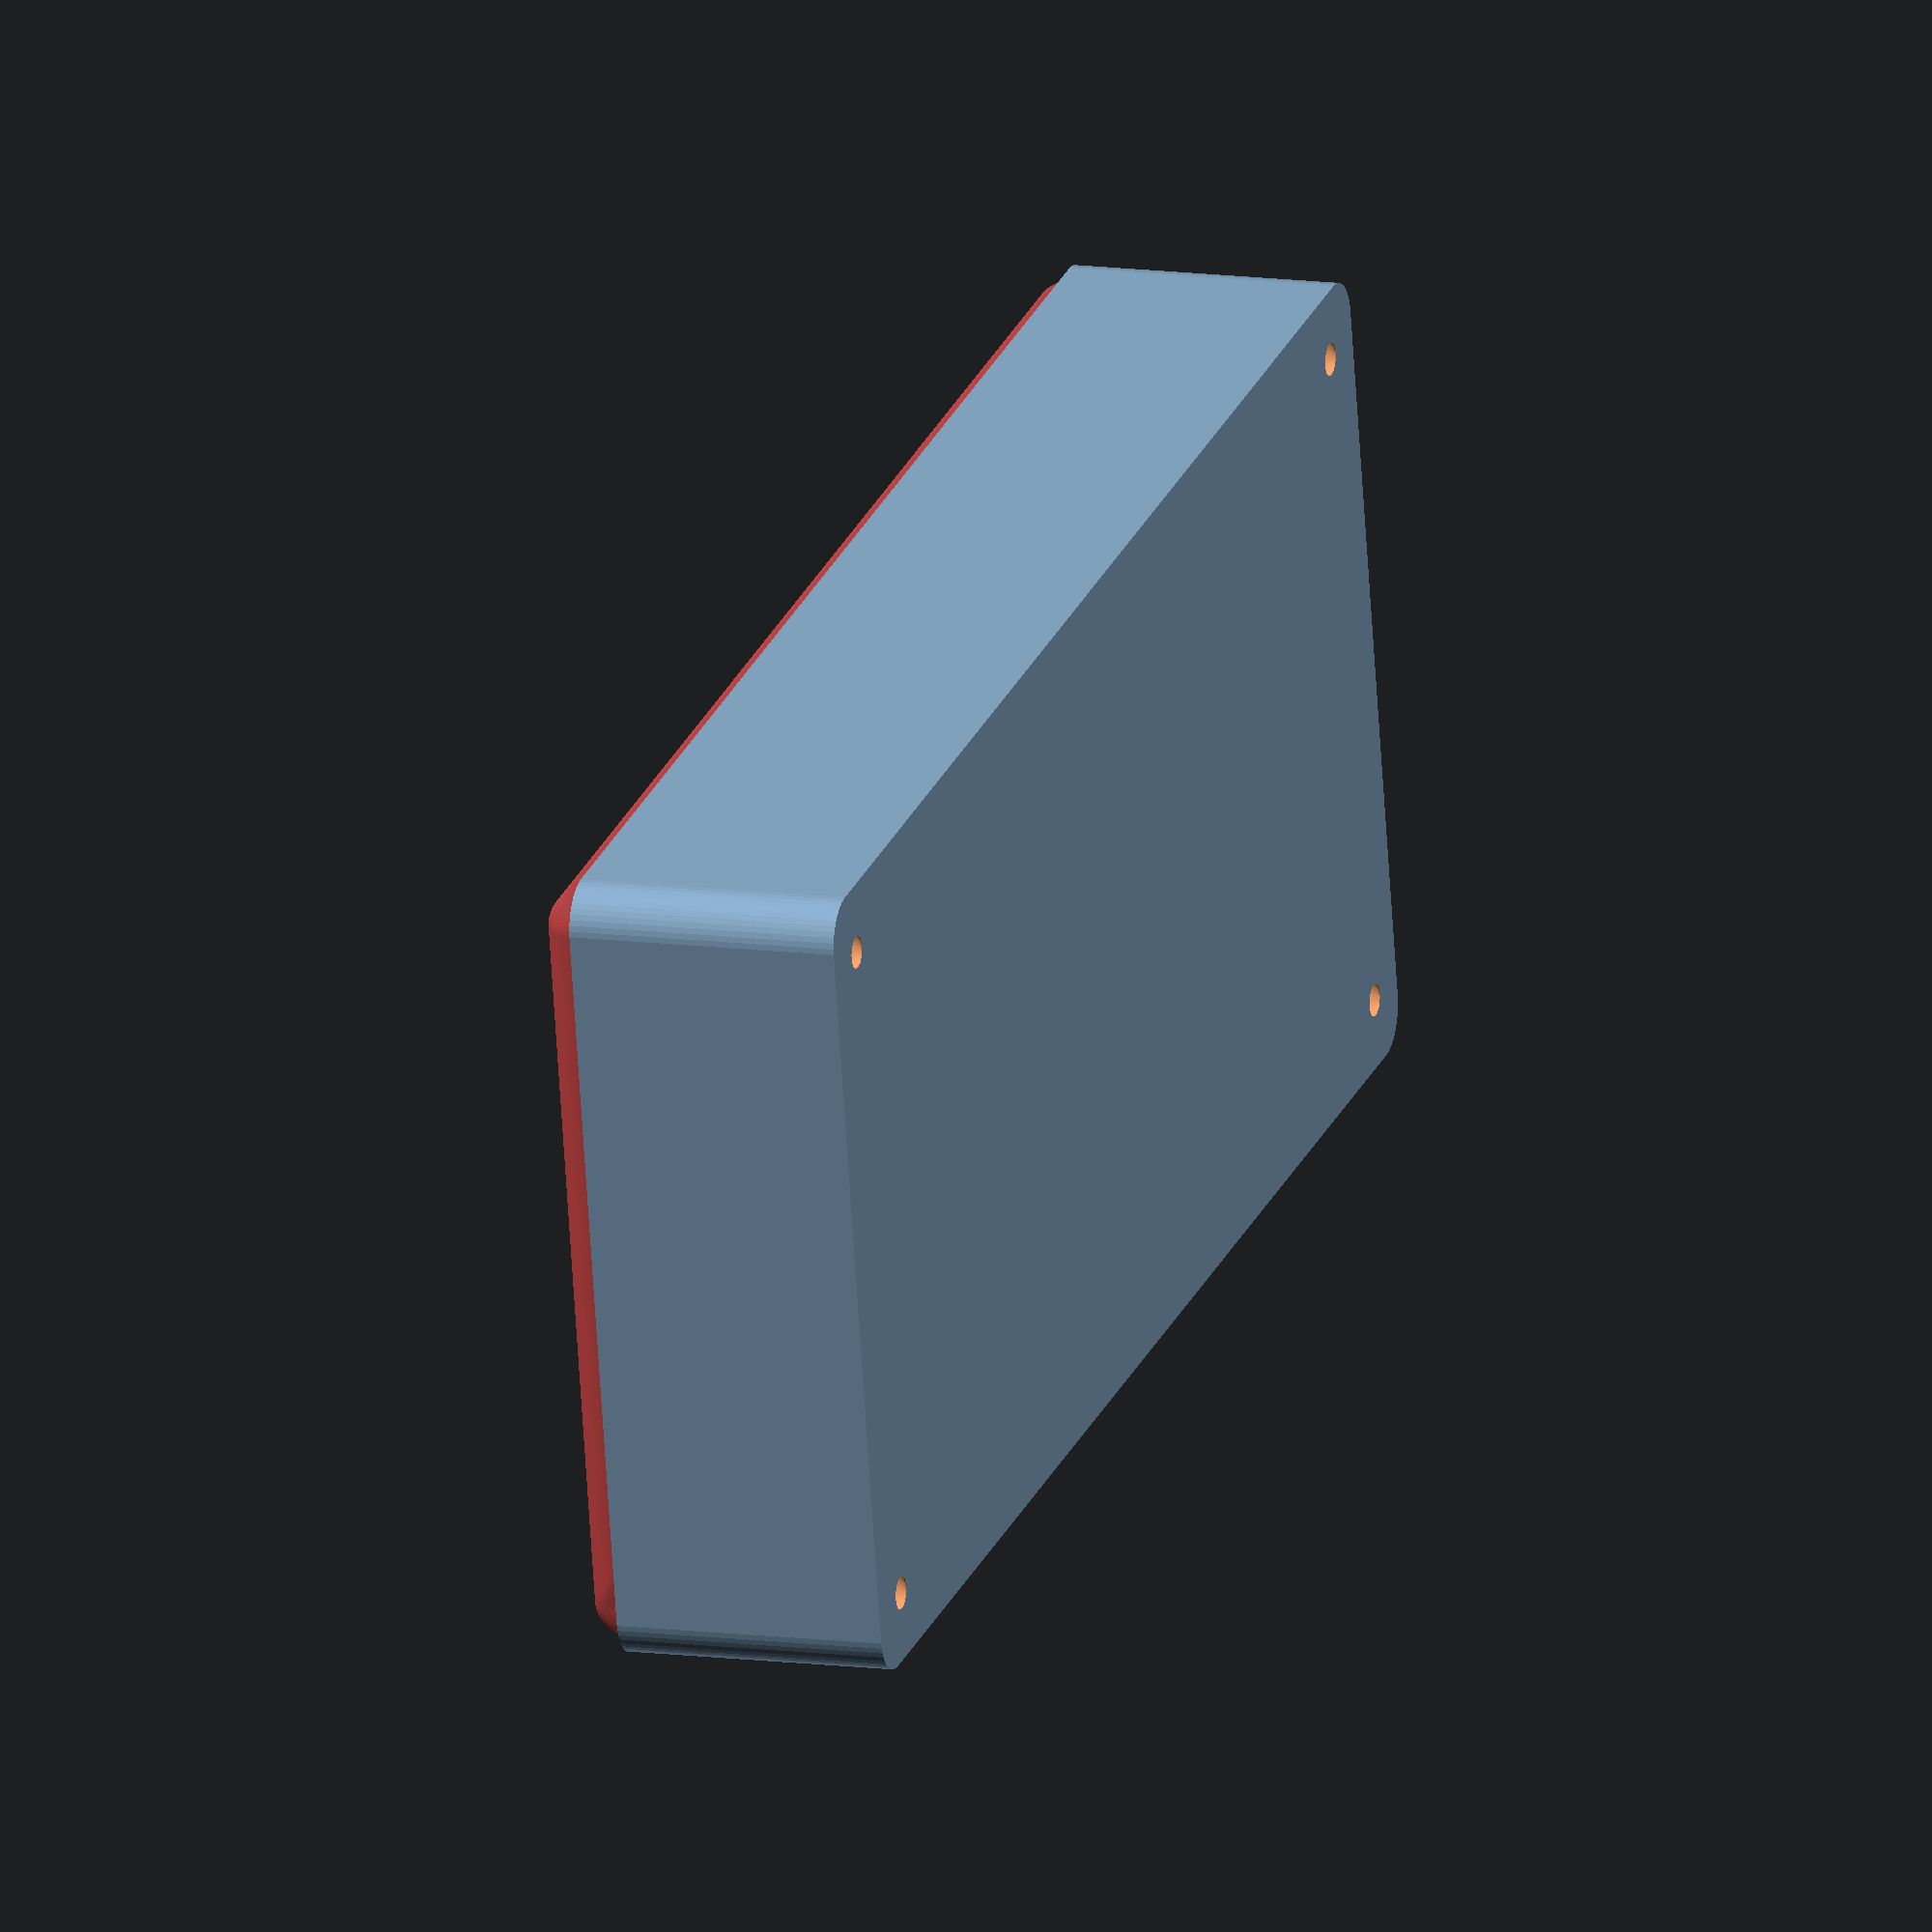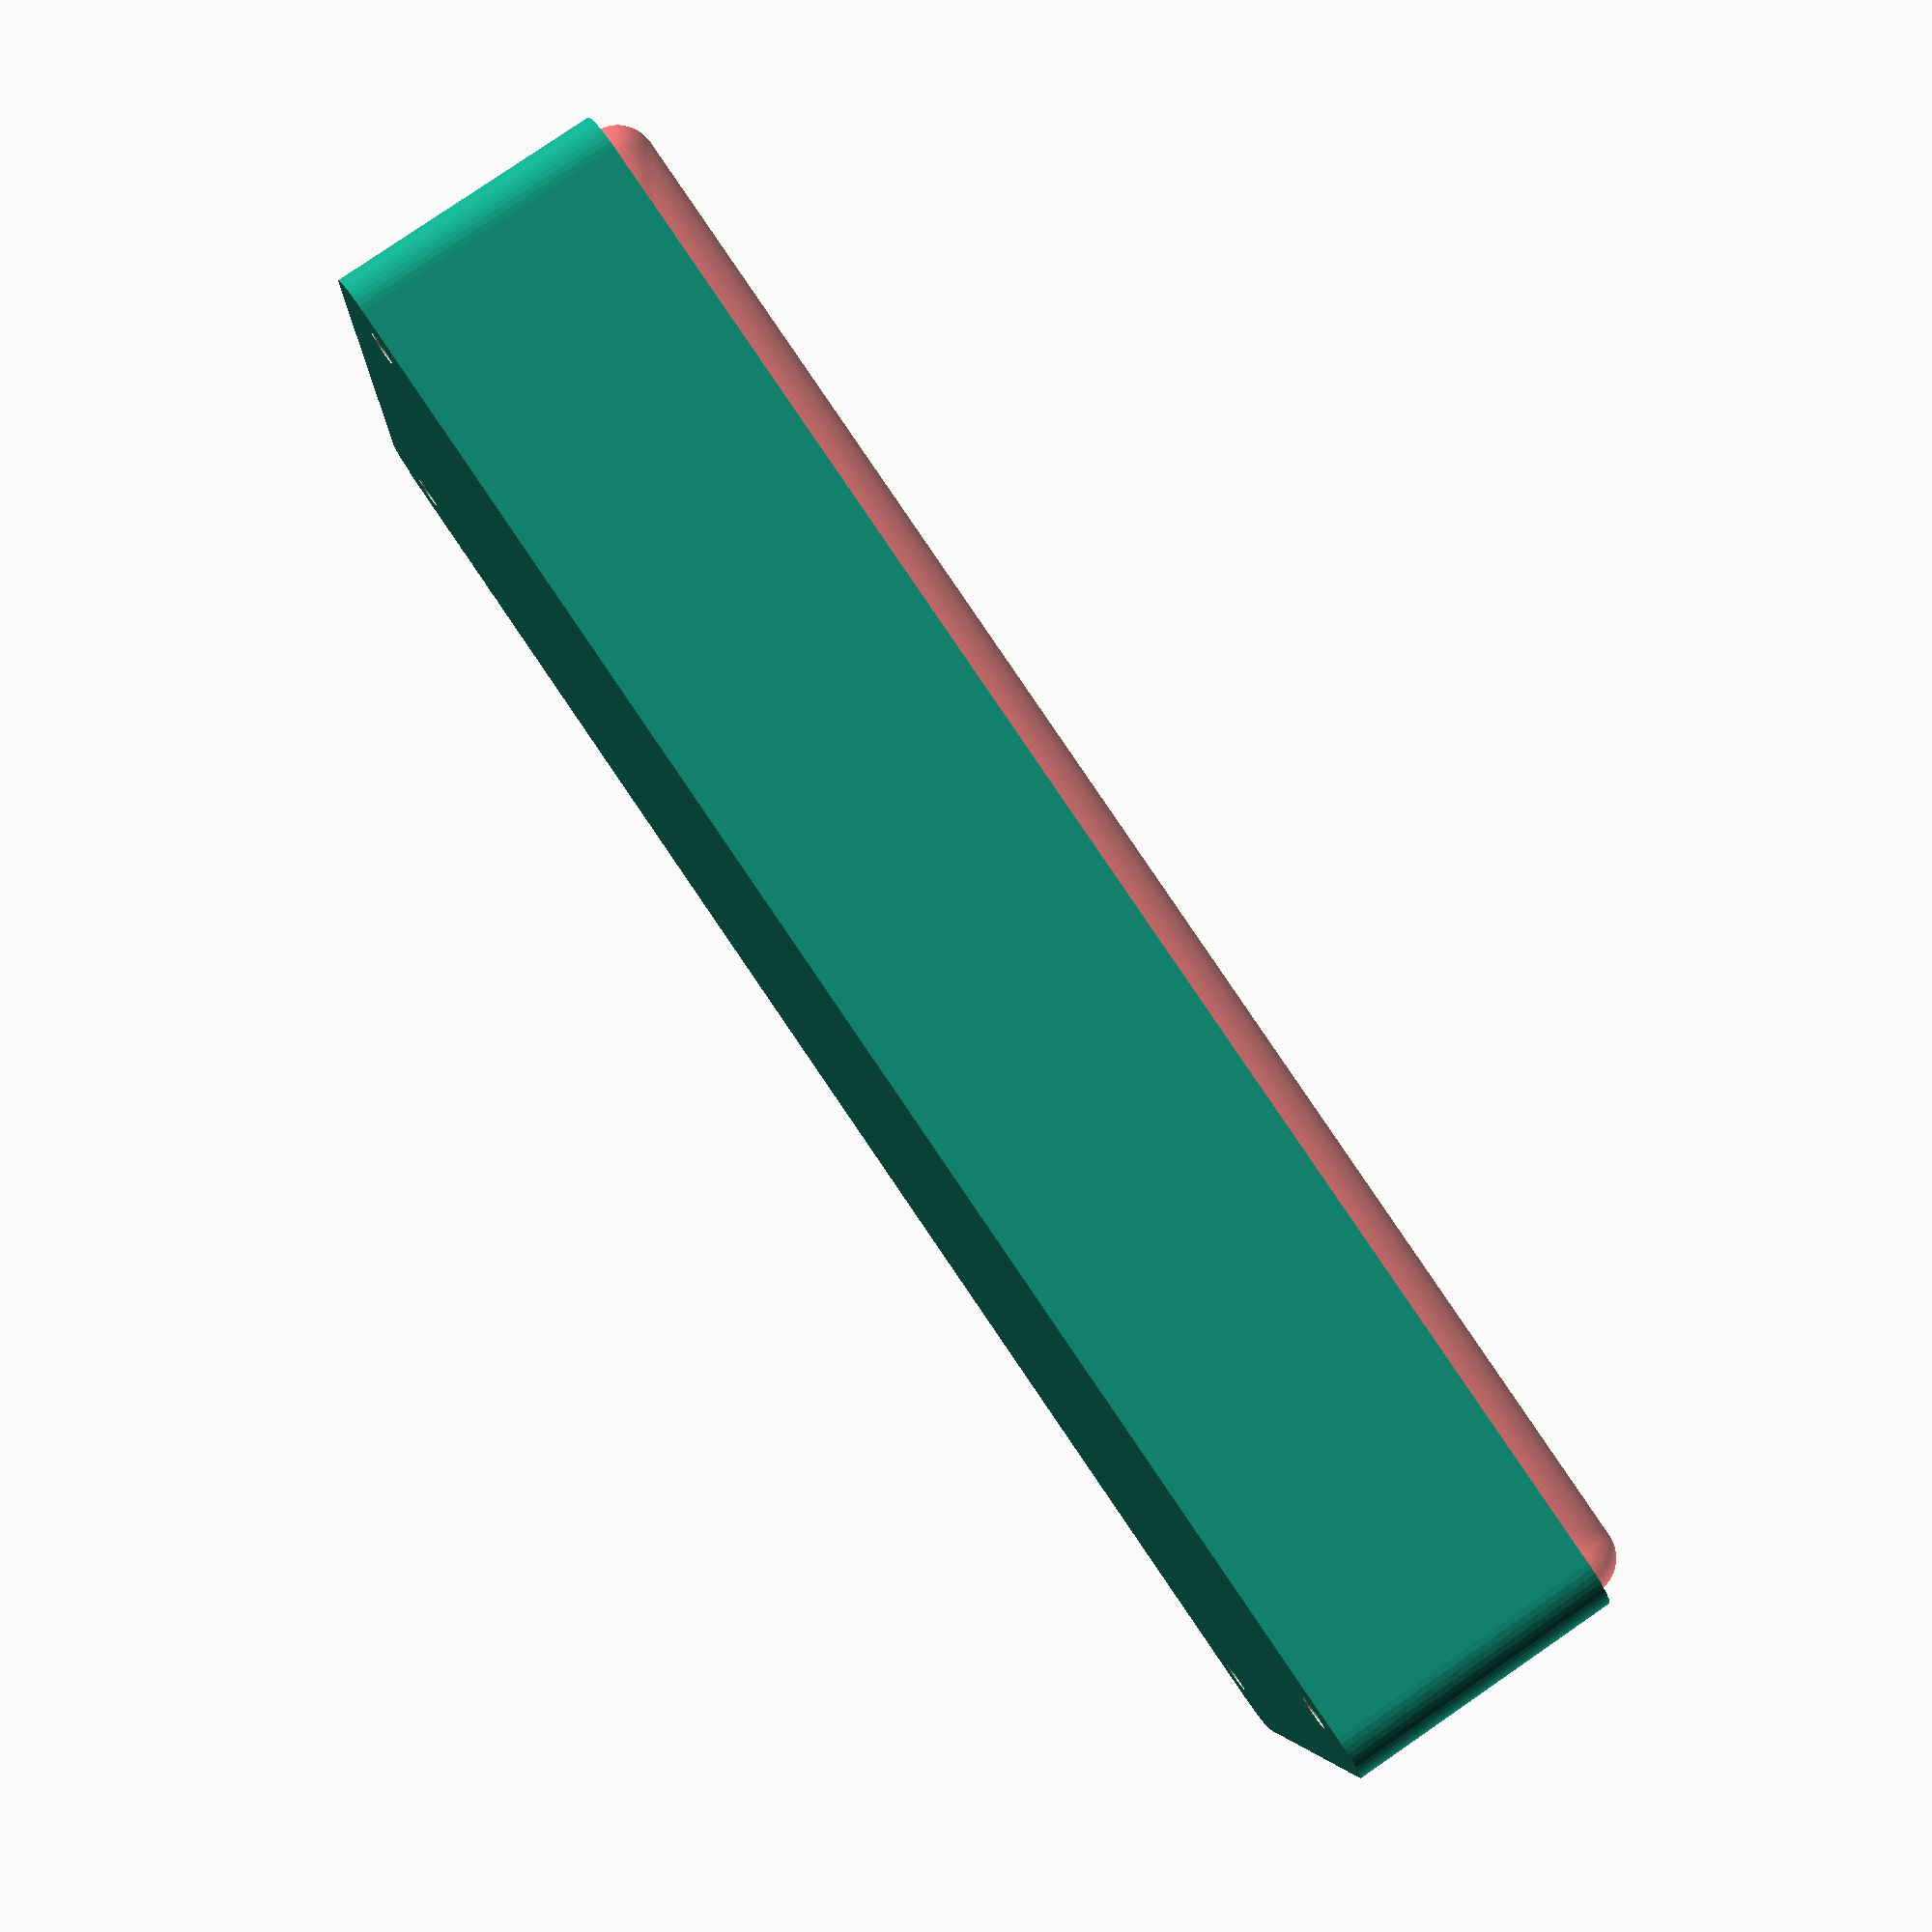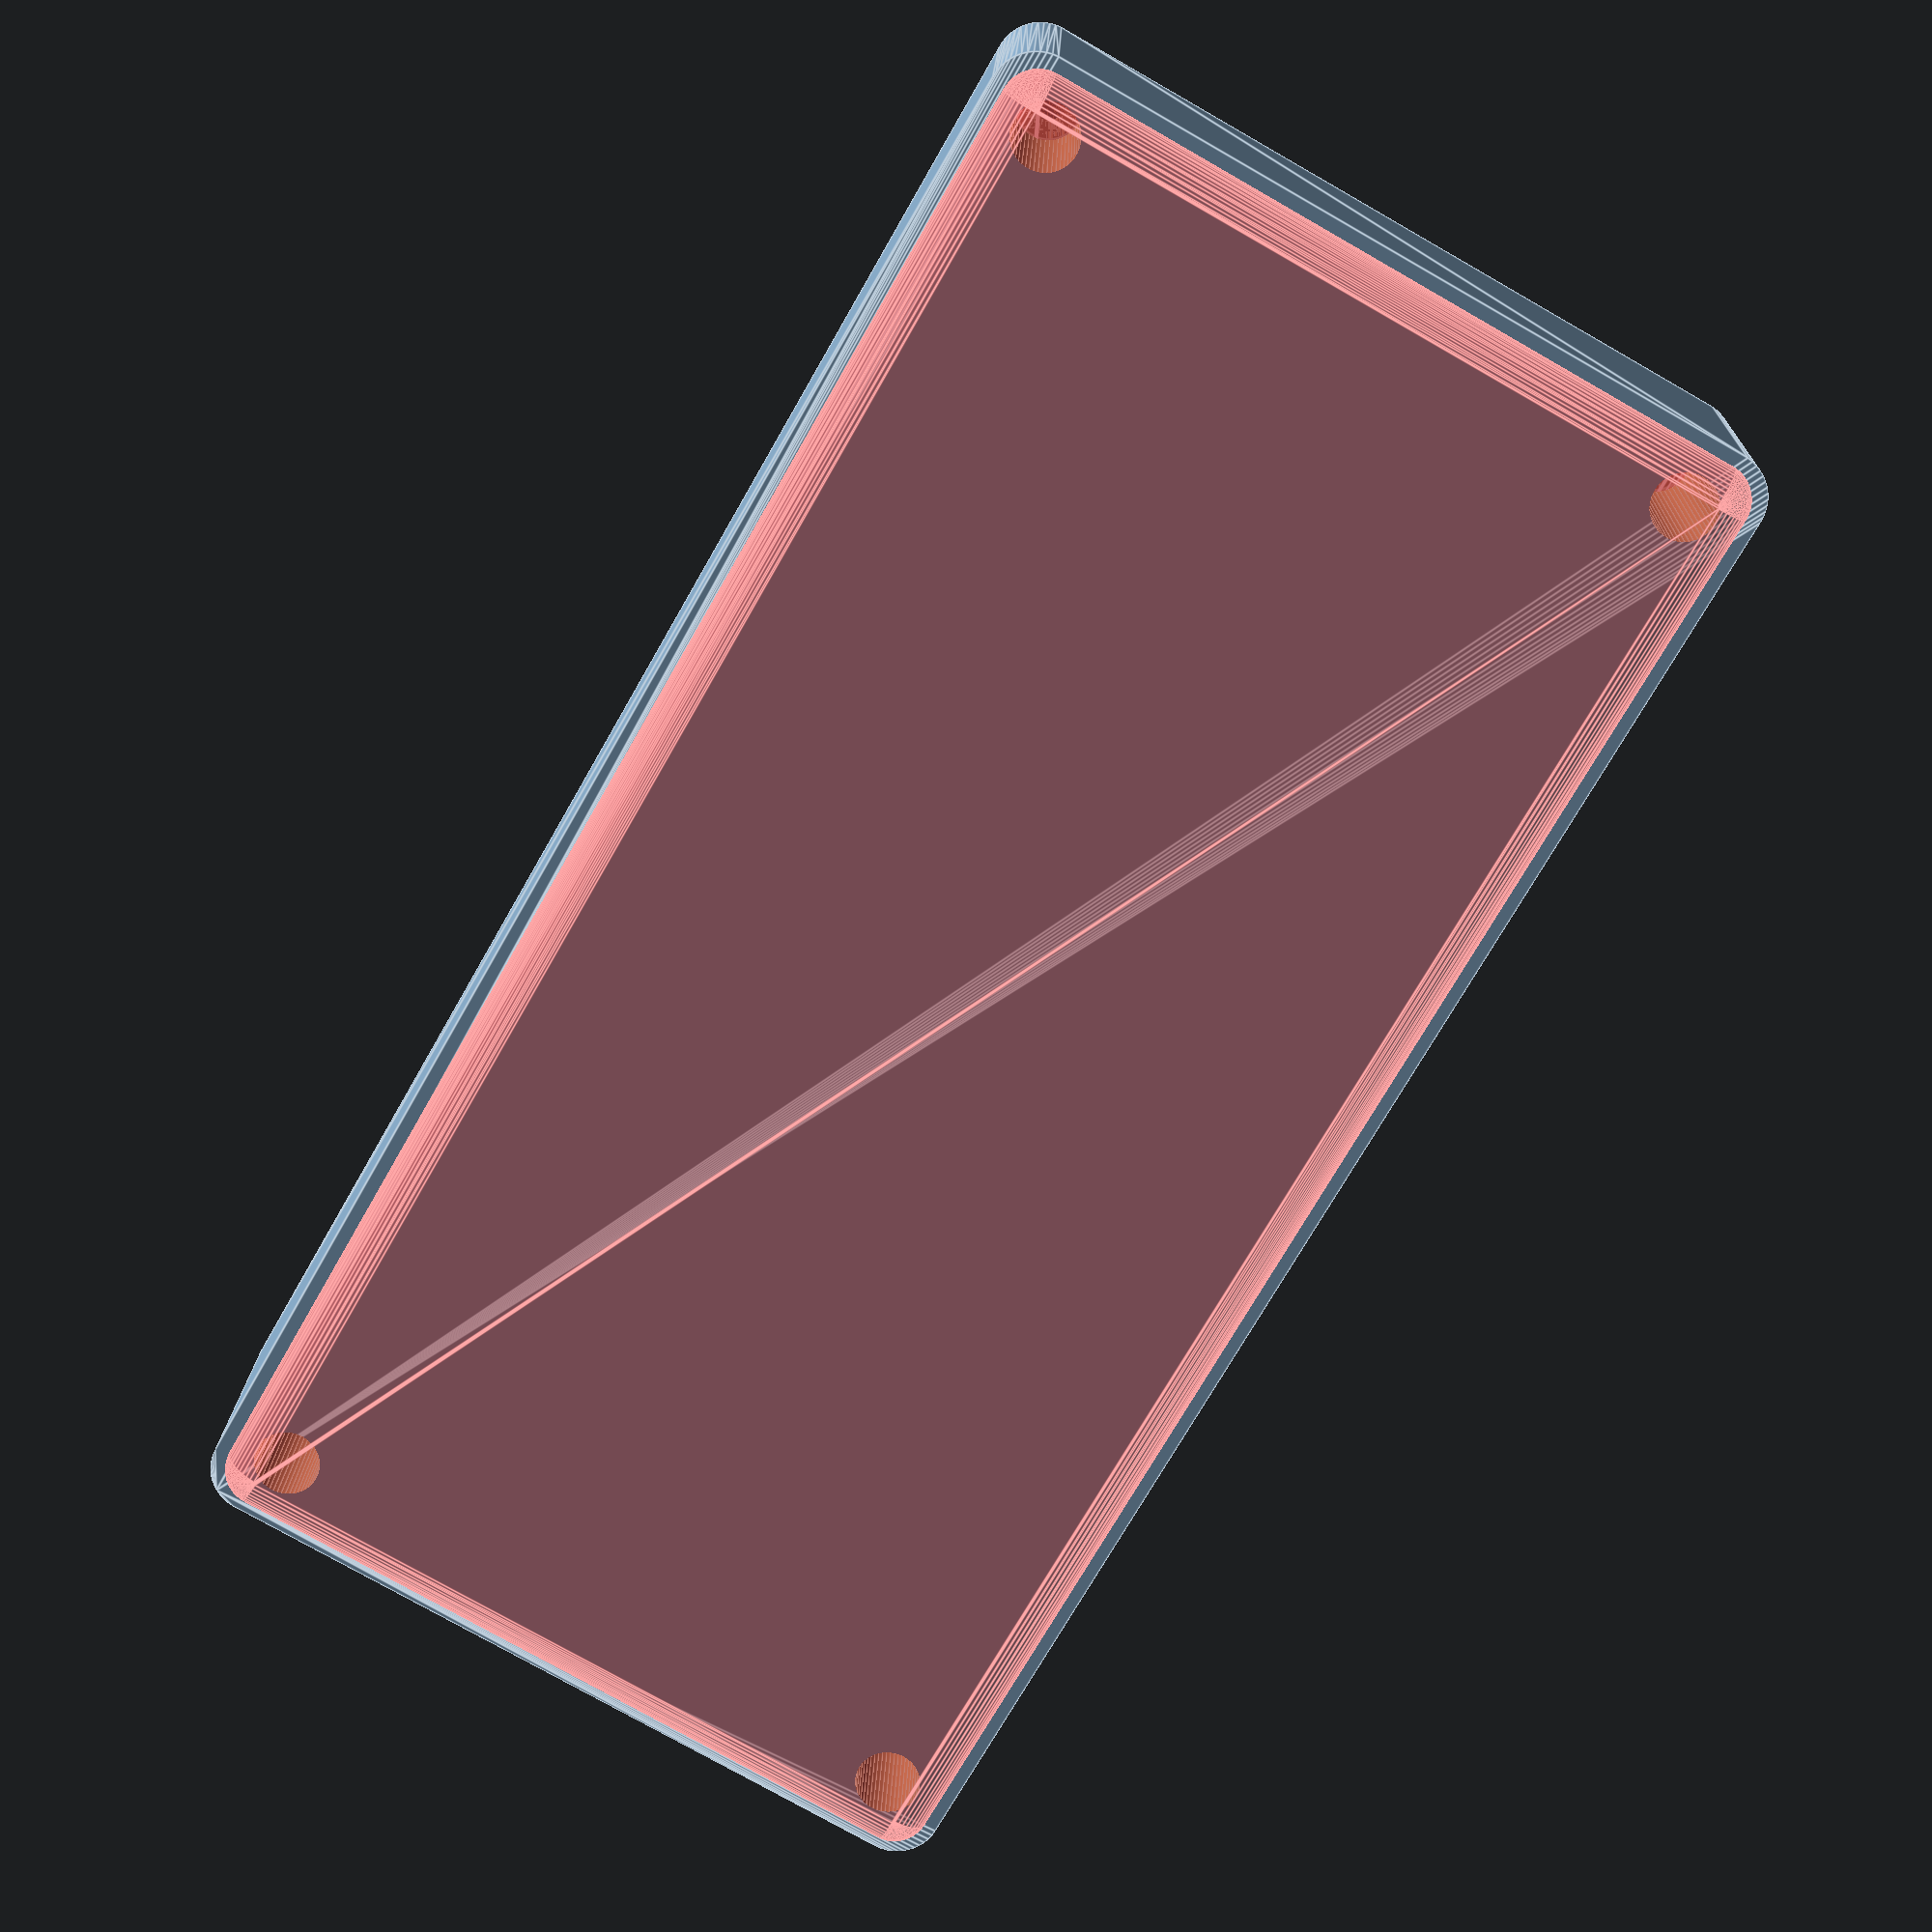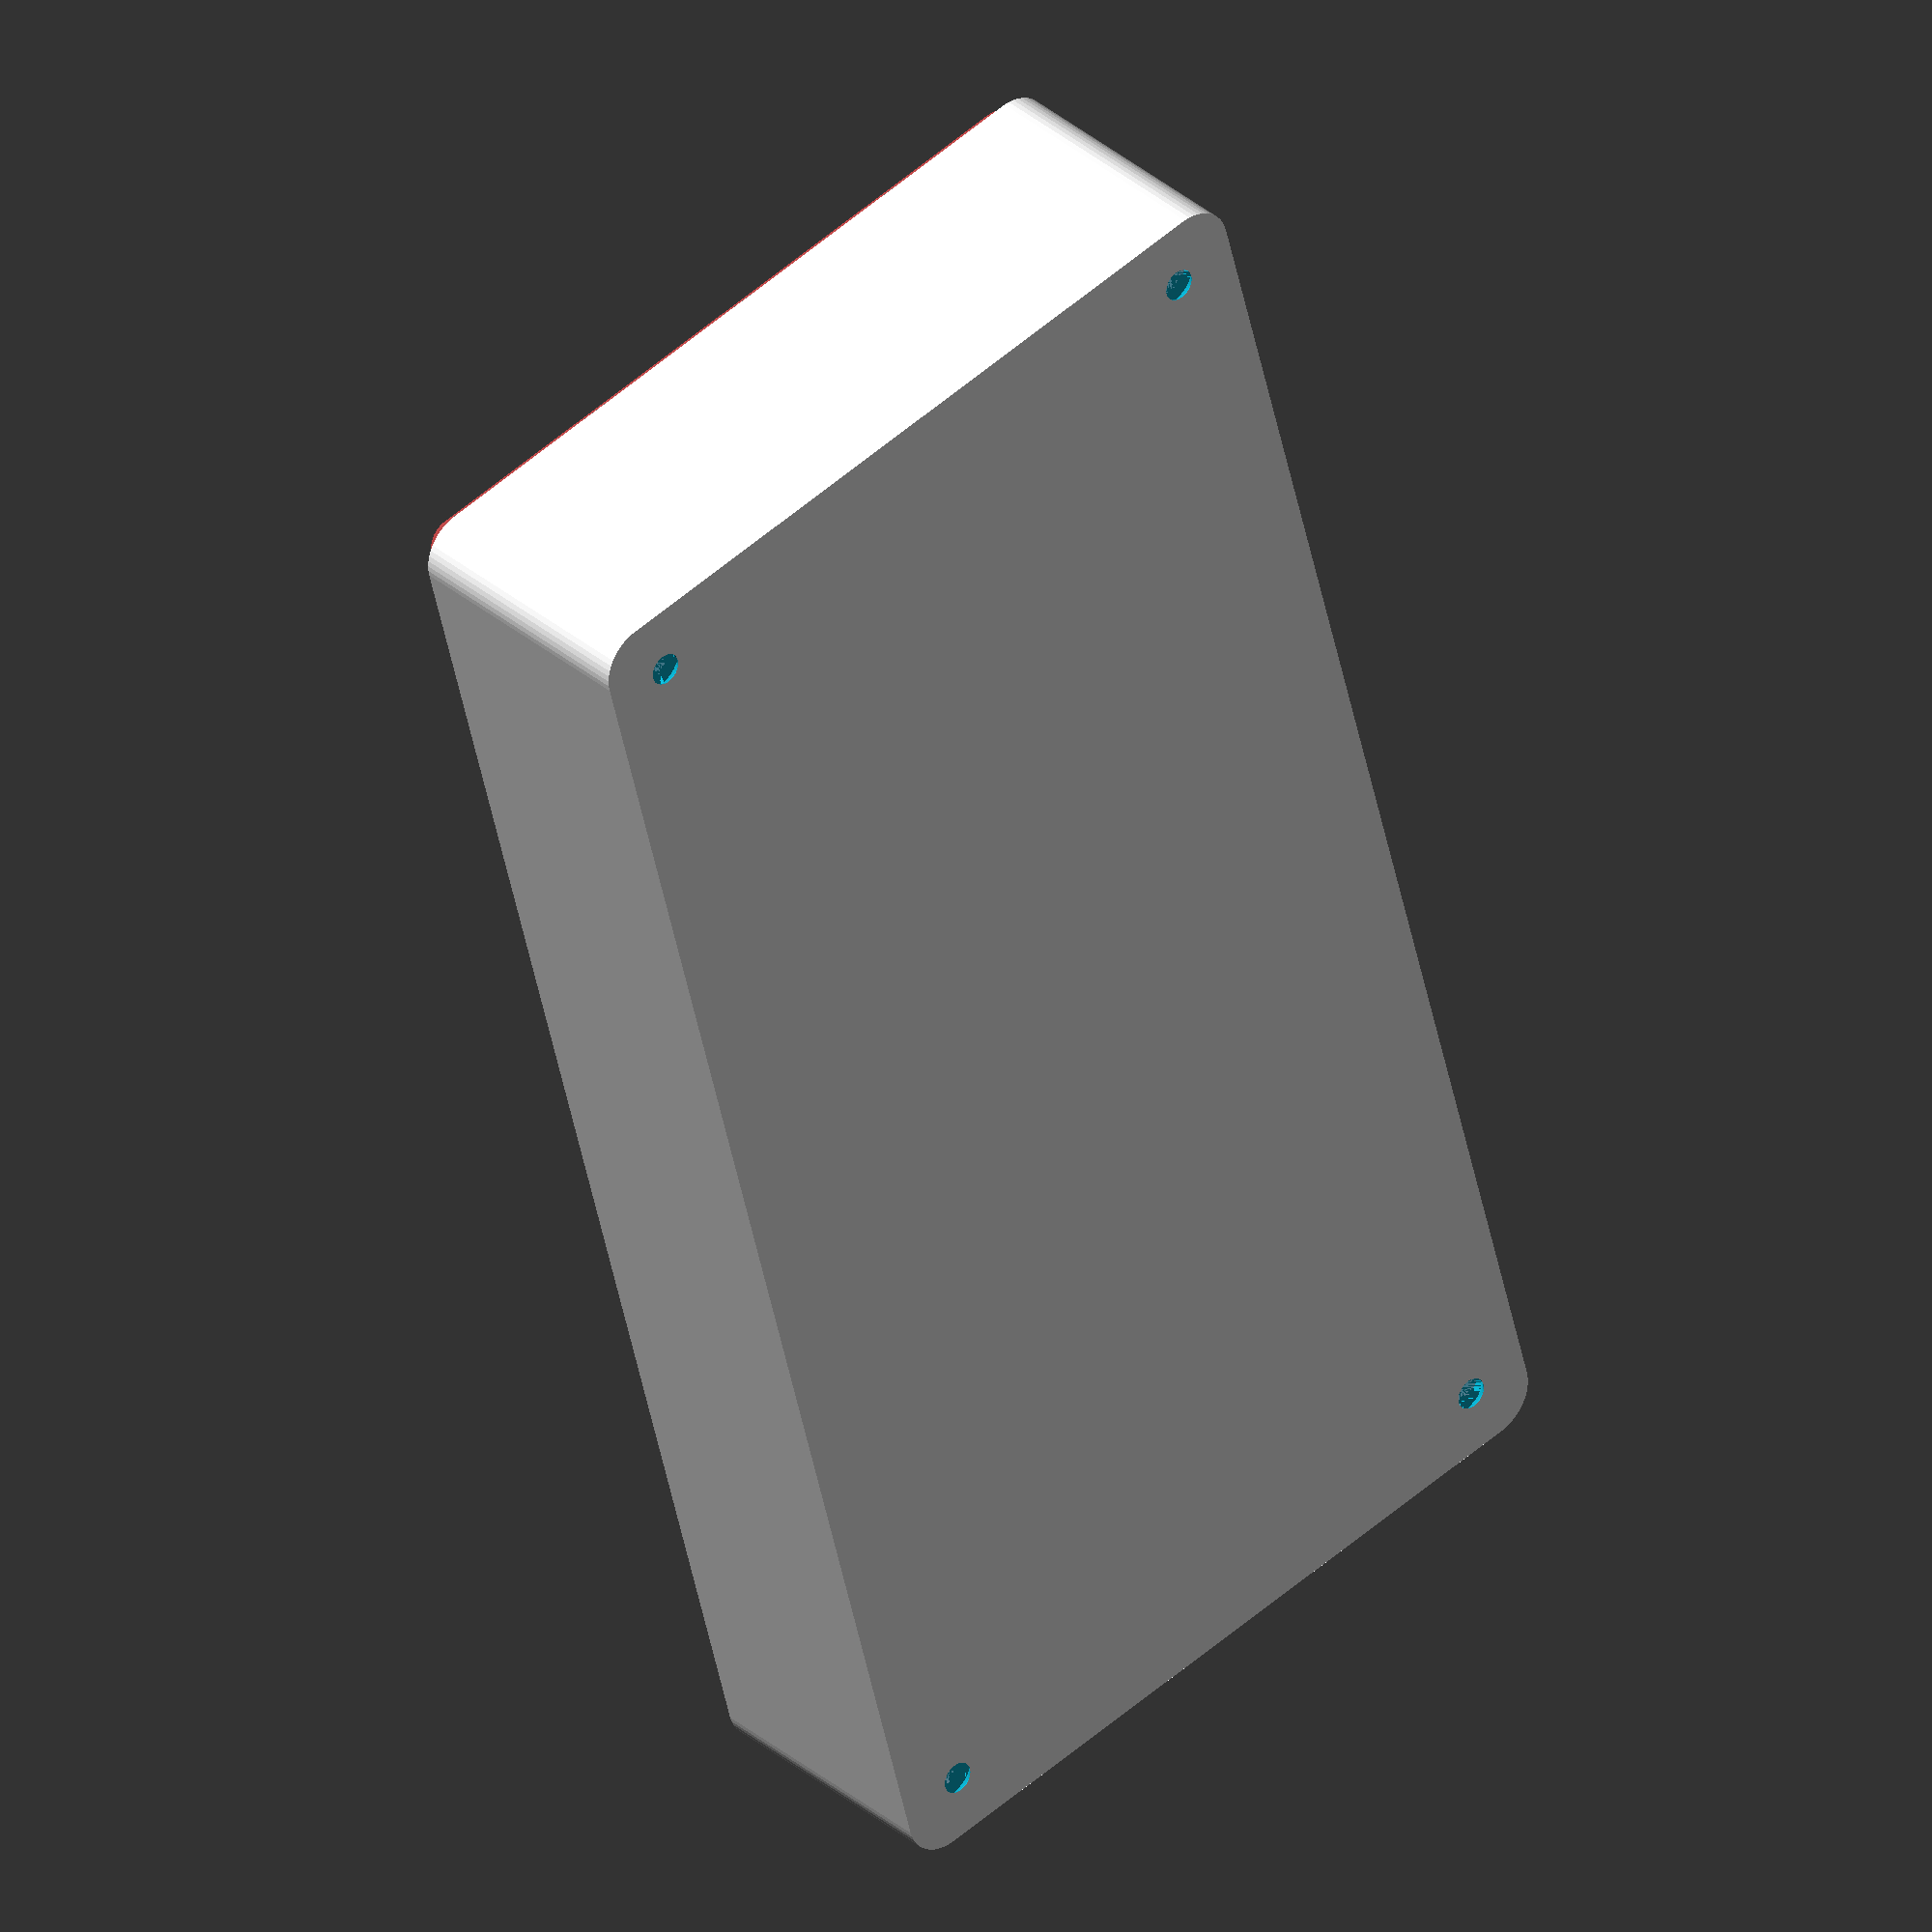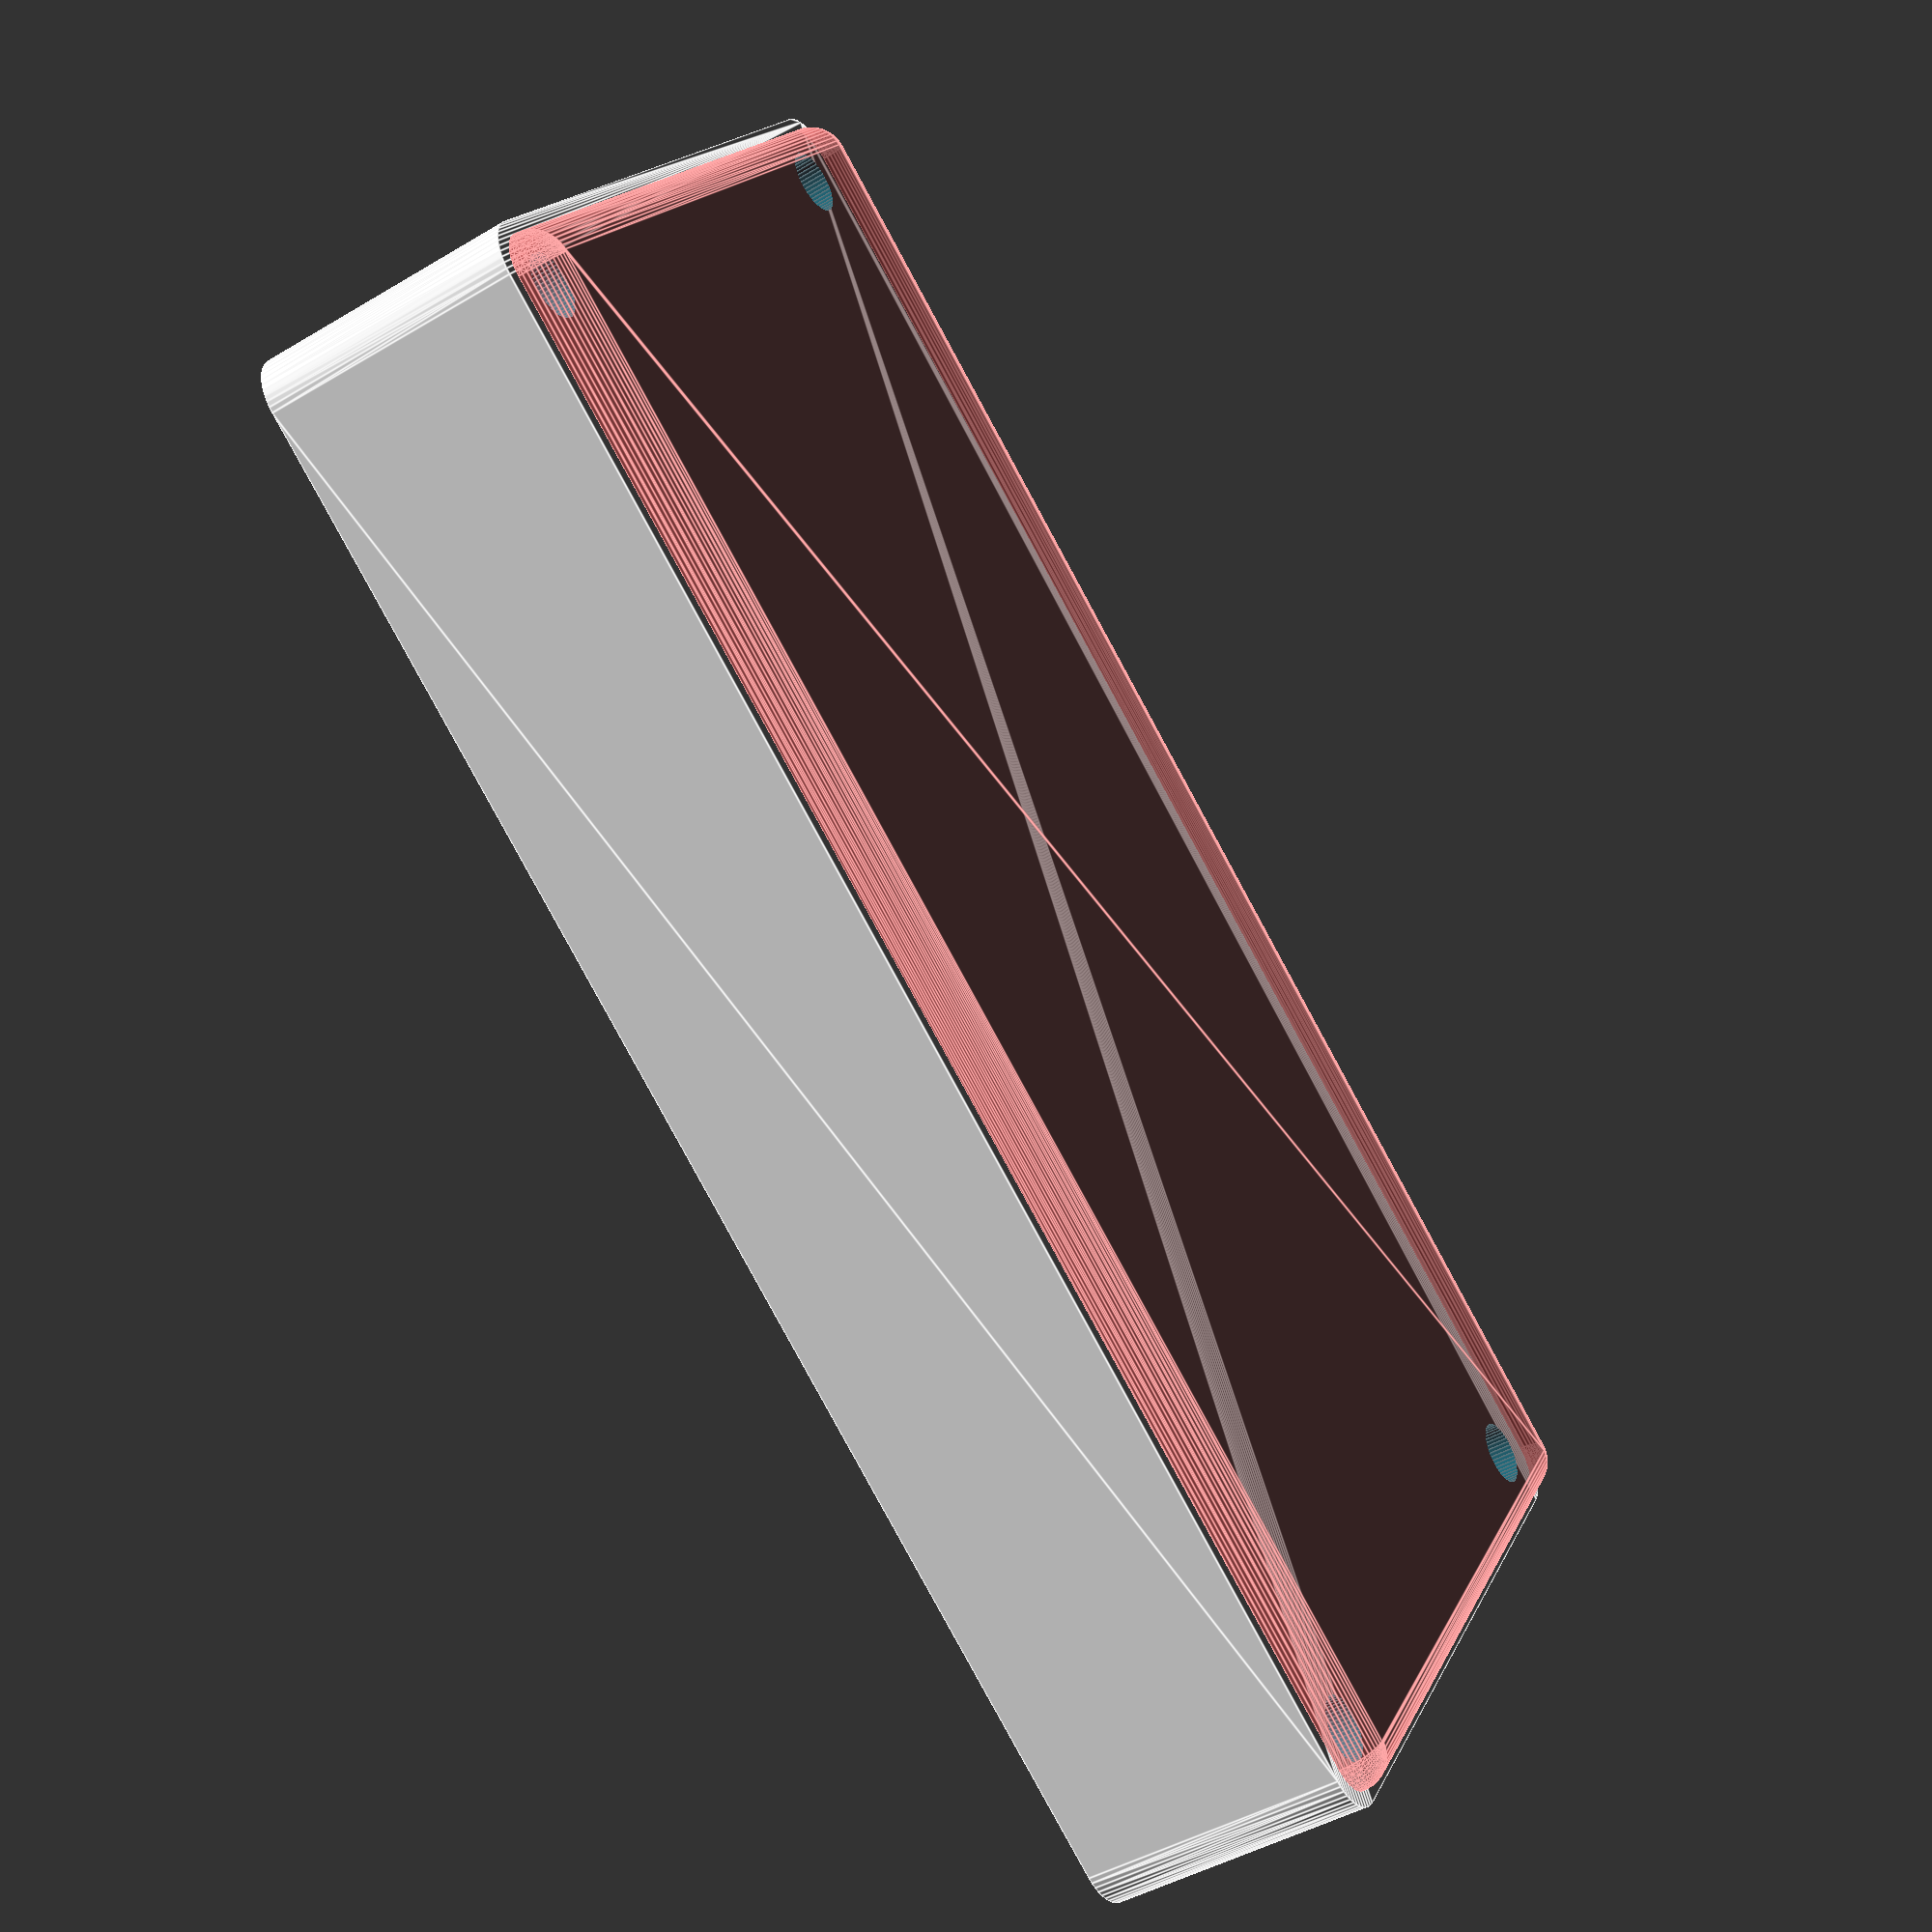
<openscad>
$fn = 50;


difference() {
	union() {
		hull() {
			translate(v = [-40.0000000000, 85.0000000000, 0]) {
				cylinder(h = 30, r = 5);
			}
			translate(v = [40.0000000000, 85.0000000000, 0]) {
				cylinder(h = 30, r = 5);
			}
			translate(v = [-40.0000000000, -85.0000000000, 0]) {
				cylinder(h = 30, r = 5);
			}
			translate(v = [40.0000000000, -85.0000000000, 0]) {
				cylinder(h = 30, r = 5);
			}
		}
	}
	union() {
		translate(v = [-37.5000000000, -82.5000000000, 2]) {
			rotate(a = [0, 0, 0]) {
				difference() {
					union() {
						translate(v = [0, 0, -6.0000000000]) {
							cylinder(h = 6, r = 1.5000000000);
						}
						translate(v = [0, 0, -1.9000000000]) {
							cylinder(h = 1.9000000000, r1 = 1.8000000000, r2 = 3.6000000000);
						}
						cylinder(h = 250, r = 3.6000000000);
						translate(v = [0, 0, -6.0000000000]) {
							cylinder(h = 6, r = 1.8000000000);
						}
						translate(v = [0, 0, -6.0000000000]) {
							cylinder(h = 6, r = 1.5000000000);
						}
					}
					union();
				}
			}
		}
		translate(v = [37.5000000000, -82.5000000000, 2]) {
			rotate(a = [0, 0, 0]) {
				difference() {
					union() {
						translate(v = [0, 0, -6.0000000000]) {
							cylinder(h = 6, r = 1.5000000000);
						}
						translate(v = [0, 0, -1.9000000000]) {
							cylinder(h = 1.9000000000, r1 = 1.8000000000, r2 = 3.6000000000);
						}
						cylinder(h = 250, r = 3.6000000000);
						translate(v = [0, 0, -6.0000000000]) {
							cylinder(h = 6, r = 1.8000000000);
						}
						translate(v = [0, 0, -6.0000000000]) {
							cylinder(h = 6, r = 1.5000000000);
						}
					}
					union();
				}
			}
		}
		translate(v = [-37.5000000000, 82.5000000000, 2]) {
			rotate(a = [0, 0, 0]) {
				difference() {
					union() {
						translate(v = [0, 0, -6.0000000000]) {
							cylinder(h = 6, r = 1.5000000000);
						}
						translate(v = [0, 0, -1.9000000000]) {
							cylinder(h = 1.9000000000, r1 = 1.8000000000, r2 = 3.6000000000);
						}
						cylinder(h = 250, r = 3.6000000000);
						translate(v = [0, 0, -6.0000000000]) {
							cylinder(h = 6, r = 1.8000000000);
						}
						translate(v = [0, 0, -6.0000000000]) {
							cylinder(h = 6, r = 1.5000000000);
						}
					}
					union();
				}
			}
		}
		translate(v = [37.5000000000, 82.5000000000, 2]) {
			rotate(a = [0, 0, 0]) {
				difference() {
					union() {
						translate(v = [0, 0, -6.0000000000]) {
							cylinder(h = 6, r = 1.5000000000);
						}
						translate(v = [0, 0, -1.9000000000]) {
							cylinder(h = 1.9000000000, r1 = 1.8000000000, r2 = 3.6000000000);
						}
						cylinder(h = 250, r = 3.6000000000);
						translate(v = [0, 0, -6.0000000000]) {
							cylinder(h = 6, r = 1.8000000000);
						}
						translate(v = [0, 0, -6.0000000000]) {
							cylinder(h = 6, r = 1.5000000000);
						}
					}
					union();
				}
			}
		}
		translate(v = [0, 0, 3]) {
			#hull() {
				union() {
					translate(v = [-39.5000000000, 84.5000000000, 4]) {
						cylinder(h = 23, r = 4);
					}
					translate(v = [-39.5000000000, 84.5000000000, 4]) {
						sphere(r = 4);
					}
					translate(v = [-39.5000000000, 84.5000000000, 27]) {
						sphere(r = 4);
					}
				}
				union() {
					translate(v = [39.5000000000, 84.5000000000, 4]) {
						cylinder(h = 23, r = 4);
					}
					translate(v = [39.5000000000, 84.5000000000, 4]) {
						sphere(r = 4);
					}
					translate(v = [39.5000000000, 84.5000000000, 27]) {
						sphere(r = 4);
					}
				}
				union() {
					translate(v = [-39.5000000000, -84.5000000000, 4]) {
						cylinder(h = 23, r = 4);
					}
					translate(v = [-39.5000000000, -84.5000000000, 4]) {
						sphere(r = 4);
					}
					translate(v = [-39.5000000000, -84.5000000000, 27]) {
						sphere(r = 4);
					}
				}
				union() {
					translate(v = [39.5000000000, -84.5000000000, 4]) {
						cylinder(h = 23, r = 4);
					}
					translate(v = [39.5000000000, -84.5000000000, 4]) {
						sphere(r = 4);
					}
					translate(v = [39.5000000000, -84.5000000000, 27]) {
						sphere(r = 4);
					}
				}
			}
		}
	}
}
</openscad>
<views>
elev=348.2 azim=101.6 roll=108.4 proj=o view=solid
elev=99.6 azim=265.1 roll=304.5 proj=p view=solid
elev=343.5 azim=29.7 roll=1.6 proj=p view=edges
elev=327.0 azim=194.5 roll=139.6 proj=o view=solid
elev=224.5 azim=303.2 roll=235.2 proj=p view=edges
</views>
